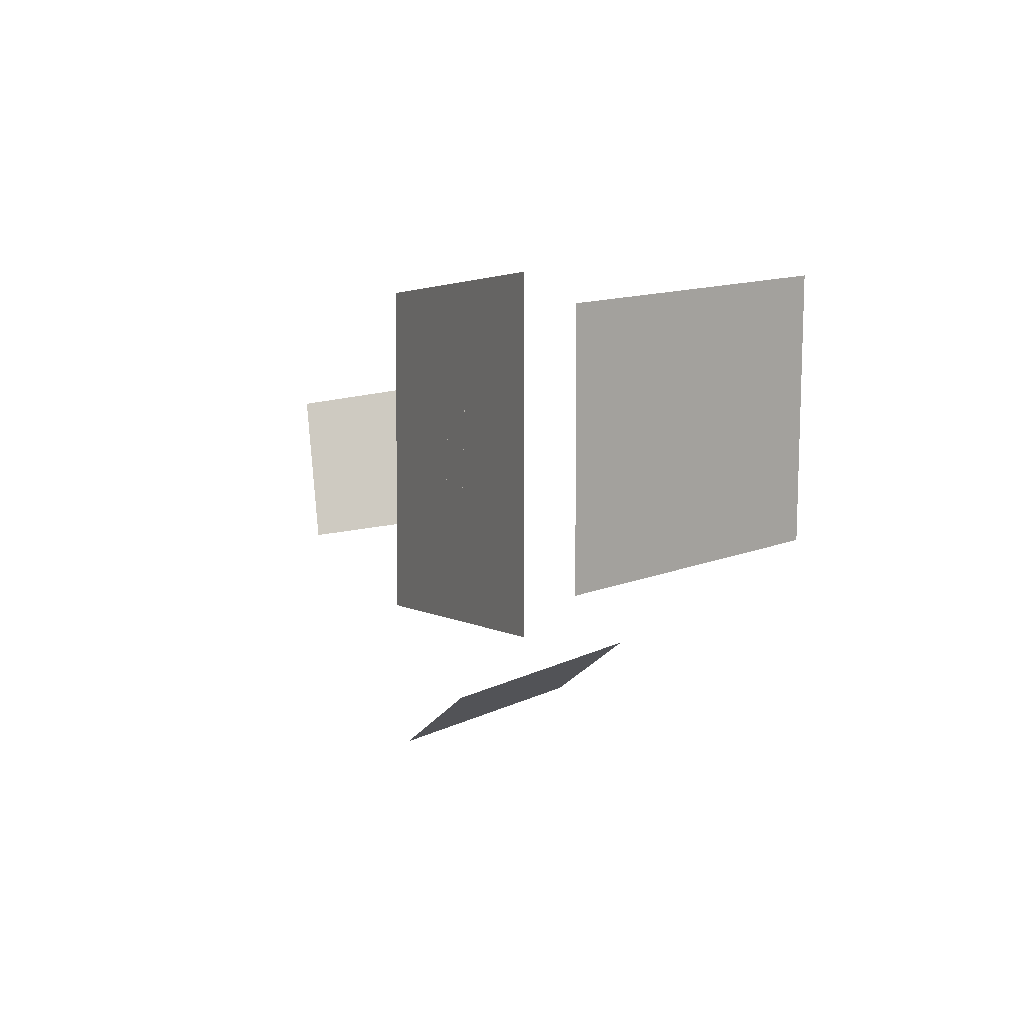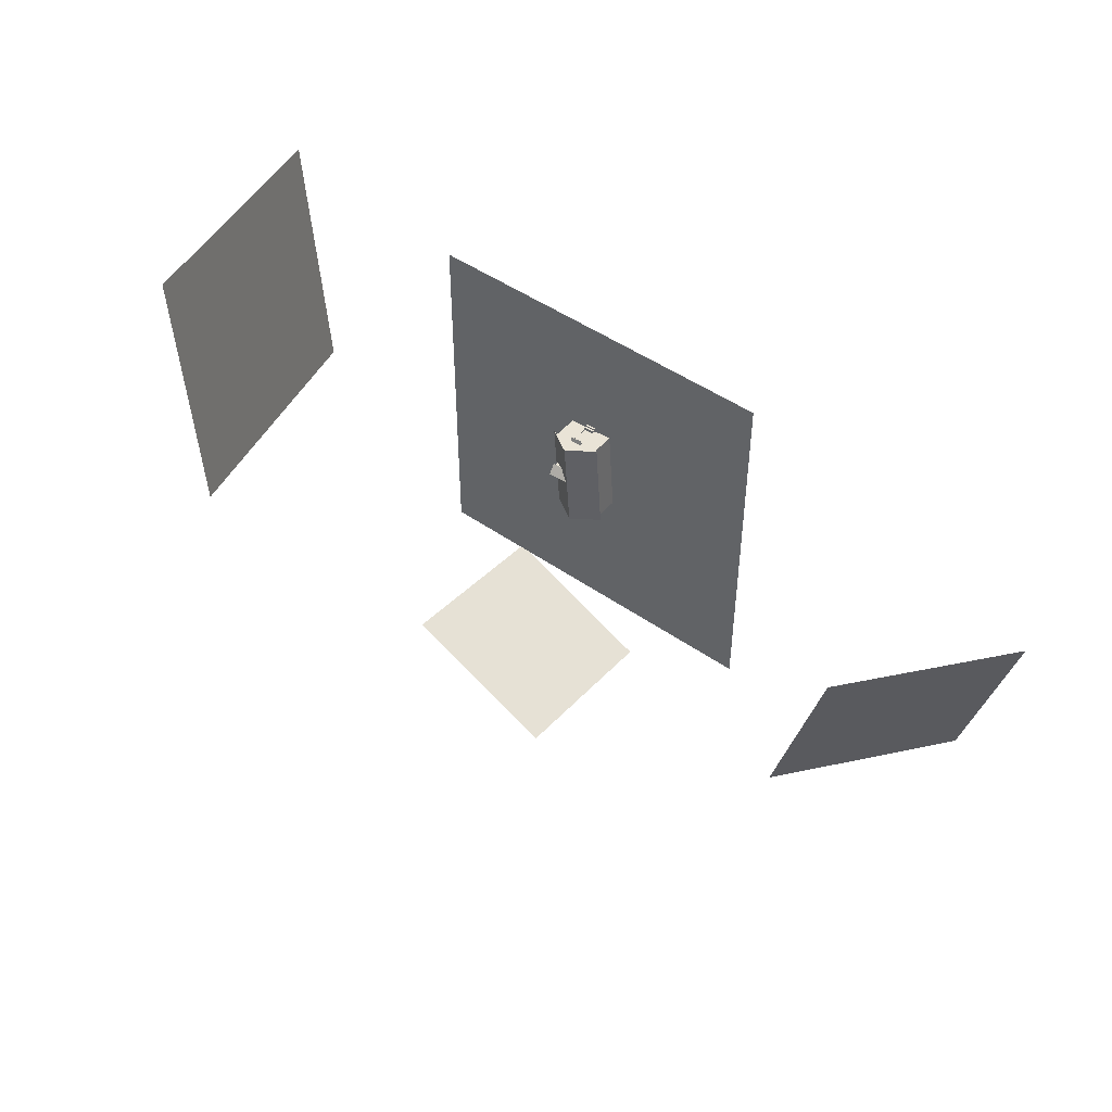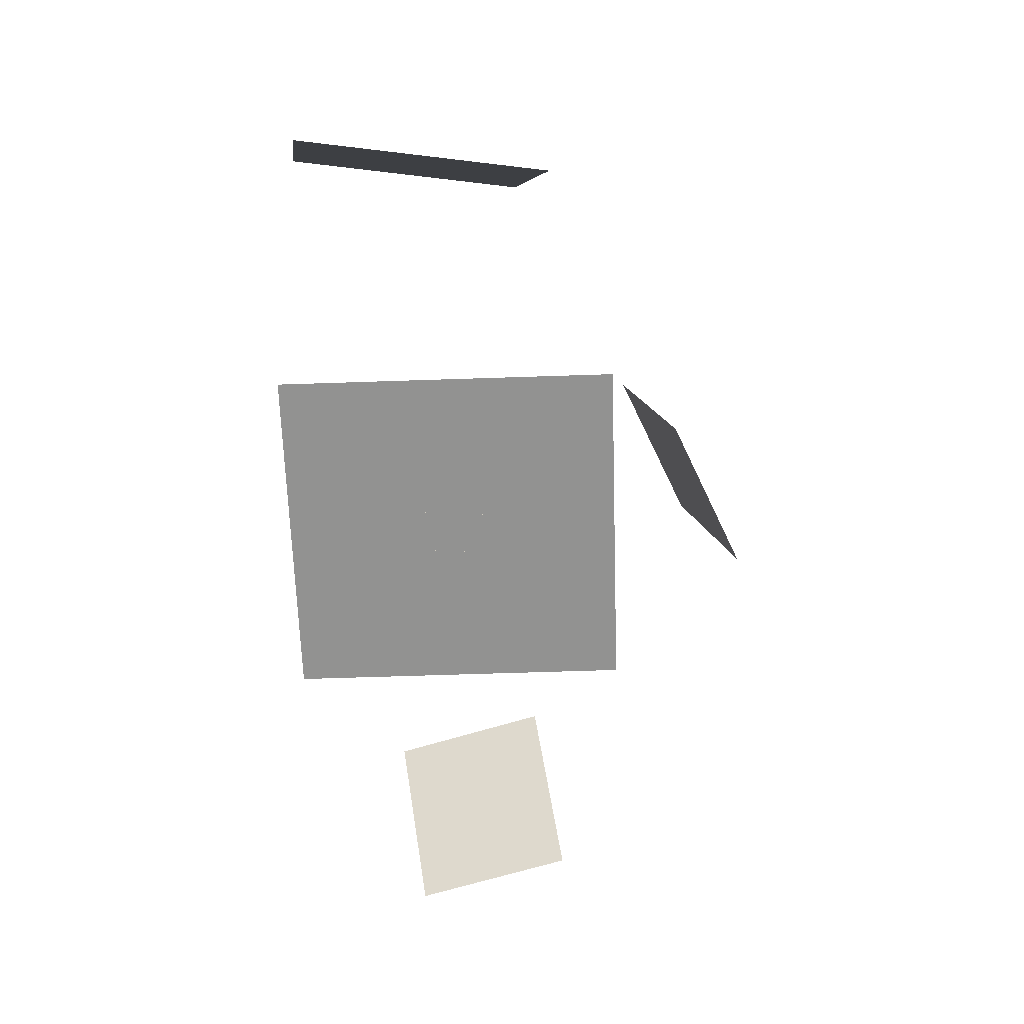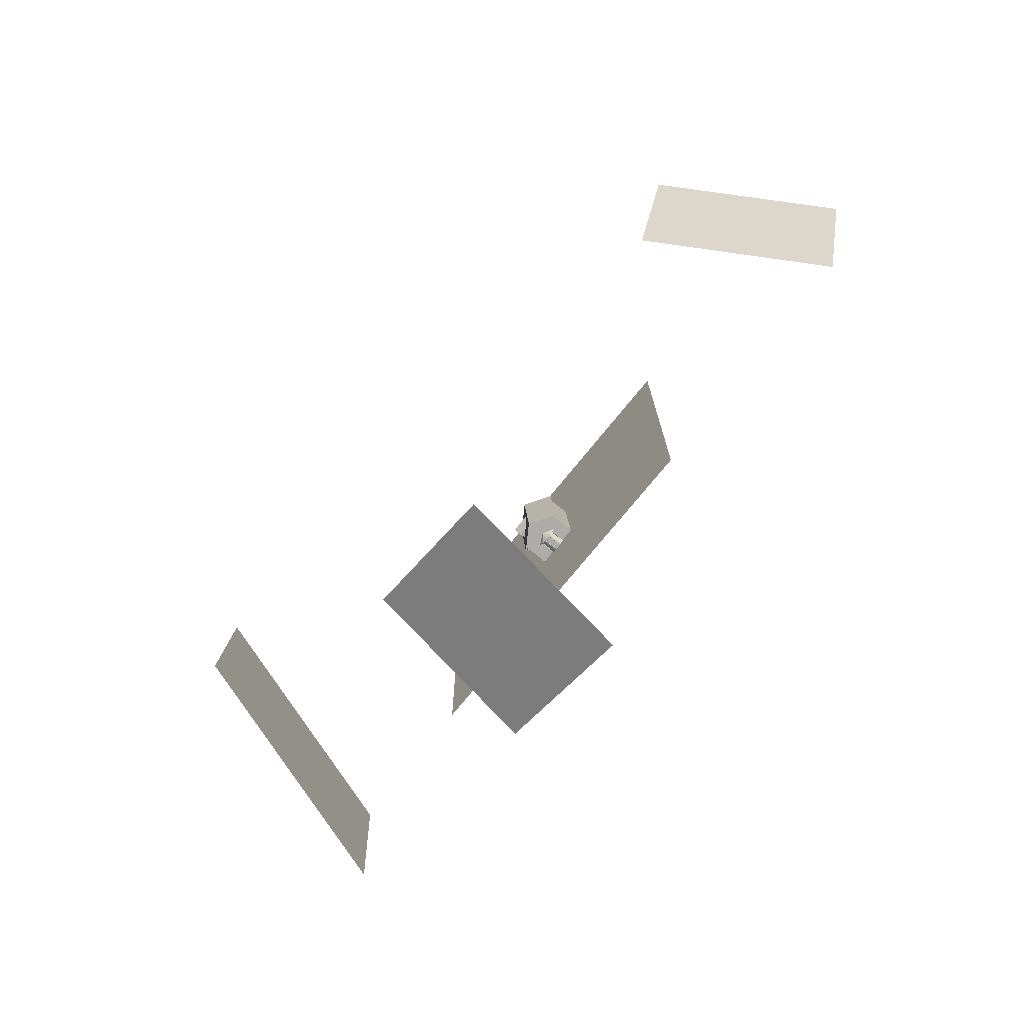
<metadata>
{"format":"obj","ext":"obj","renderer":"f3d","projection":"perspective","resolution":1024,"background":"white","views":[{"elev":2.8,"azim":-113.8,"up":"+Y"},{"elev":47.2,"azim":38.5,"up":"+Y"},{"elev":-66.3,"azim":-88.1,"up":"+Z"},{"elev":-73.2,"azim":51.2,"up":"+Y"}]}
</metadata>
<code>
o Cube_Cube.002
v 1.387 3.675 1.885
v 0.2108 -2.534 2.951
v -0.2246 3.56 2.951
v -0.6822 3.527 2.654
v 0.6602 -2.502 2.654
v -0.2469 -2.566 2.654
v -0.3406 -2.573 1.885
v 0.1181 3.584 0.01293
v -0.5886 3.534 0.01293
v -0.5886 3.534 1.885
v 0.2097 -2.534 2.951
v 0.2087 -2.534 2.951
v -0.2267 3.56 2.951
v -0.2256 3.56 2.951
v 0.4899 -2.514 2.581
v -0.07763 -2.554 2.581
v -0.5162 3.539 2.047
v 0.4873 -2.514 2.047
v -0.08086 -2.555 2.047
v -0.5886 3.534 0.2661
v 0.1181 3.584 0.2661
v 0.1181 3.584 1.885
v 0.05455 3.58 2.581
v 0.2249 3.592 2.654
v 0.05194 3.579 2.047
v 0.9341 3.643 2.185
v 1.822 -2.419 1.885
v 0.4779 3.61 0.01293
v 1.369 -2.451 2.185
v -1.422 -2.651 1.885
v 0.2077 -2.534 2.951
v -0.9641 -2.618 2.185
v -0.513 3.539 2.581
v -1.422 -2.651 0.01293
v 1.387 3.675 0.01293
v -0.3406 -2.573 0.01293
v 1.822 -2.419 0.01293
v 0.4779 3.61 0.5688
v 1.161 3.659 0.5688
v -1.632 3.459 0.5688
v -0.948 3.508 0.5688
v -0.5886 3.534 1.652
v 0.1181 3.584 1.652
v 0.7408 -2.496 1.885
v 0.4779 3.61 1.652
v 1.161 3.659 1.652
v -1.632 3.459 1.657
v -0.948 3.508 1.652
v -0.5857 3.493 0.2661
v 0.121 3.543 0.2661
v -0.5857 3.493 1.652
v 0.121 3.543 1.652
v 0.1181 3.584 0.1343
v -0.5886 3.534 0.1366
v 0.09802 3.866 0.01293
v -0.6087 3.815 0.01293
v -0.6087 3.815 0.1366
v 0.09802 3.866 0.1343
v -0.6001 3.694 0.2661
v 0.1067 3.745 0.2661
v 0.1067 3.745 0.1343
v -0.6001 3.694 0.1366
v 1.474 2.456 0.01293
v 1.735 -1.2 0.01293
v 1.474 2.456 1.652
v 1.538 1.558 1.652
v 1.671 -0.302 1.652
v 1.735 -1.2 1.652
v 1.474 2.456 1.885
v 1.538 1.558 1.885
v 1.671 -0.302 1.885
v 1.735 -1.2 1.885
v 1.474 2.456 0.5688
v 1.538 1.558 0.5688
v 1.671 -0.302 0.5688
v 1.735 -1.2 0.5688
v -1.857 3.442 1.885
v -1.857 3.442 0.01293
v -0.948 3.508 0.01293
v -1.399 3.476 2.185
v -0.2277 3.56 2.951
v 0.7408 -2.496 0.01293
v 1.538 1.558 0.01293
v 1.671 -0.302 0.01293
v -0.3406 -2.573 1.073
v 0.7408 -2.496 1.073
v -1.464 -2.07 0.01293
v -1.464 -2.07 1.529
v -1.464 -2.07 1.885
v -1.77 2.222 1.885
v -1.77 2.222 0.451
v -1.513 -1.386 1.885
v -1.77 2.222 1.529
v -1.464 -2.07 0.1896
v -1.77 2.222 0.01293
v -1.513 -1.386 0.1896
v -1.513 -1.386 0.01293
v -1.706 1.325 0.01293
v -1.706 1.325 1.529
v -1.706 1.325 1.885
v -1.706 1.325 0.451
v -1.417 -2.067 1.529
v -1.417 -2.067 0.1896
v -1.466 -1.383 1.529
v -1.466 -1.383 0.1896
v -1.513 -1.386 0.09732
v -1.464 -2.07 0.09913
v -1.513 -1.386 1.529
v -1.522 -1.257 0.09153
v -1.637 -2.083 0.01293
v -1.686 -1.399 0.01293
v -1.637 -2.083 0.09913
v -1.686 -1.399 0.09732
v -1.586 -1.391 0.1896
v -1.537 -2.075 0.1896
v -1.586 -1.391 0.09732
v -1.537 -2.075 0.09913
v -0.4962 -2.613 1.227
v 0.912 -2.522 1.227
v 0.6211 -2.855 1.227
v -0.1649 -2.906 1.227
v -0.502 -2.524 1.227
v 0.9063 -2.433 1.227
v 0.2307 -2.921 1.227
v -0.3306 -2.759 1.227
v 0.7665 -2.688 1.227
v 0.181 -2.517 1.573
v 0.228 -2.514 1.573
v 0.2183 -2.525 1.573
v 0.1921 -2.527 1.573
v 0.1808 -2.514 1.573
v 0.2278 -2.511 1.573
v 0.2053 -2.527 1.573
v 0.1866 -2.522 1.573
v 0.2232 -2.52 1.573
v 0.6687 -2.887 1.146
v -0.208 -2.943 1.146
v 0.8309 -2.701 1.146
v 0.2333 -2.961 1.146
v -0.3927 -2.78 1.146
v 0.9867 -2.417 1.146
v 0.9931 -2.515 1.146
v -0.5775 -2.617 1.146
v -0.5839 -2.518 1.146
v 0.6687 -2.887 1.176
v -0.208 -2.943 1.176
v 0.8309 -2.701 1.176
v 0.2333 -2.961 1.176
v -0.3927 -2.78 1.176
v 0.9867 -2.417 1.176
v 0.9931 -2.515 1.176
v -0.5775 -2.617 1.176
v -0.5839 -2.518 1.176
v 0.5401 -2.835 1.146
v -0.08719 -2.875 1.146
v 0.6562 -2.702 1.146
v 0.2286 -2.888 1.146
v -0.2194 -2.759 1.146
v 0.7677 -2.499 1.146
v 0.7722 -2.569 1.146
v -0.3516 -2.642 1.146
v -0.3561 -2.571 1.146
v -0.3908 -2.649 1.171
v 0.8121 -2.572 1.171
v 0.4609 -2.898 1.171
v 0.5636 -2.856 1.171
v -0.1078 -2.899 1.171
v -0.000524 -2.928 1.171
v -0.3956 -2.574 1.171
v 0.8072 -2.496 0.01474
v 0.8072 -2.496 1.171
v -0.3908 -2.649 0.306
v -0.3908 -2.649 1.035
v 0.8121 -2.572 1.035
v 0.5636 -2.856 0.306
v 0.5636 -2.856 1.035
v -0.000524 -2.928 0.306
v -0.000524 -2.928 1.035
v -0.3488 -2.623 0.3323
v -0.3488 -2.623 1.009
v 0.7673 -2.555 1.009
v 0.7673 -2.555 0.3323
v 0.437 -2.888 0.3426
v 0.5369 -2.819 0.3323
v 0.5369 -2.819 1.009
v 0.02192 -2.915 0.3426
v 0.02192 -2.915 0.9985
v 0.4609 -2.898 0.01474
v 0.2302 -2.913 1.171
v 0.4609 -2.898 0.306
v 0.4609 -2.898 1.035
v 0.437 -2.888 0.9985
v -0.1078 -2.899 0.01474
v -0.2493 -2.774 1.171
v -0.1078 -2.899 0.306
v -0.1078 -2.899 1.035
v -0.08629 -2.855 1.009
v 0.8121 -2.572 0.01474
v 0.6879 -2.714 1.171
v 0.8121 -2.572 0.306
v -0.3908 -2.649 0.01474
v 0.5636 -2.856 0.01474
v -0.000525 -2.928 0.01474
v -0.3956 -2.574 0.01474
v -0.08629 -2.855 0.3323
v -1.385 -2.145 1.593
v -1.392 -2.146 1.613
v -1.719 -2.169 1.477
v -1.725 -2.17 1.496
v -1.445 -1.31 1.593
v -1.451 -1.31 1.613
v -1.778 -1.333 1.477
v -1.785 -1.334 1.496
v -1.775 -1.378 1.477
v -1.722 -2.124 1.477
v -1.729 -2.125 1.496
v -1.782 -1.379 1.496
v -1.388 -2.101 1.593
v -1.441 -1.354 1.593
v -1.448 -1.355 1.613
v -1.395 -2.101 1.613
v -1.67 -2.166 1.494
v -1.677 -2.166 1.513
v -1.73 -1.33 1.494
v -1.737 -1.33 1.513
v -1.733 -1.375 1.513
v -1.68 -2.122 1.513
v -1.673 -2.121 1.494
v -1.727 -1.375 1.494
v -1.445 -2.15 1.43
v -1.423 -2.148 1.5
v -1.48 -1.357 1.5
v -1.483 -1.312 1.5
v -1.427 -2.103 1.5
v -1.449 -2.105 1.43
v -1.502 -1.359 1.43
v -1.505 -1.314 1.43
v -0.6504 3.452 1.74
v -0.6509 3.458 1.759
v -0.6742 3.785 1.623
v -0.6747 3.792 1.643
v 0.1854 3.511 1.74
v 0.1849 3.518 1.759
v 0.1616 3.845 1.623
v 0.1611 3.852 1.643
v 0.1169 3.842 1.623
v -0.6295 3.789 1.623
v -0.63 3.795 1.643
v 0.1164 3.849 1.643
v -0.6057 3.455 1.74
v 0.1408 3.508 1.74
v 0.1403 3.515 1.759
v -0.6062 3.462 1.759
v -0.6708 3.737 1.64
v -0.6712 3.744 1.66
v 0.165 3.797 1.64
v 0.1646 3.804 1.66
v 0.1199 3.8 1.66
v -0.6266 3.747 1.66
v -0.6261 3.74 1.64
v 0.1204 3.793 1.64
v -0.6547 3.512 1.577
v -0.6531 3.49 1.647
v 0.138 3.547 1.647
v 0.1827 3.55 1.647
v -0.6085 3.493 1.647
v -0.61 3.515 1.577
v 0.1364 3.569 1.577
v 0.1811 3.572 1.577
v -1.362 0.07283 1.957
v -1.521 0.06141 1.957
v -1.557 0.5596 2.844
v -1.433 1.069 1.957
v -1.593 1.058 1.957
v -0.6027 0.127 2.427
v -1.521 0.06141 2.427
v -1.593 1.058 2.427
v -0.6739 1.123 2.427
v -0.1372 0.661 2.871
v -1.557 0.5596 2.871
v -1.593 1.058 2.454
v -0.6739 1.123 2.454
v -1.632 0.5542 2.844
v -1.596 0.05606 2.427
v -1.668 1.052 2.427
v -1.632 0.5542 2.871
v -1.596 0.05606 2.454
v -1.668 1.052 2.454
v -1.599 1.151 2.347
v -0.7891 1.209 2.347
v -0.7046 0.02621 2.347
v -1.515 -0.03167 2.347
v -1.599 1.151 2.374
v -0.7891 1.209 2.374
v -0.7046 0.02621 2.374
v -1.515 -0.03167 2.374
v -1.674 1.145 2.374
v -1.674 1.145 2.347
v -1.59 -0.03703 2.374
v -1.59 -0.03703 2.347
v -1.521 0.06141 1.957
v -1.557 0.5586 2.844
v -1.593 1.058 1.957
v -1.557 0.5606 2.844
v -1.521 0.06141 2.427
v -1.593 1.058 2.427
v -1.569 0.7256 1.957
v -1.545 0.3935 1.957
v -1.557 0.5593 2.844
v -1.557 0.5599 2.844
v -1.543 0.3709 2.233
v -1.57 0.7482 2.233
v -1.539 0.31 2.635
v -1.575 0.8091 2.635
v -1.543 0.3703 2.585
v -1.57 0.7489 2.585
v -0.6027 0.127 2.454
v -0.1372 0.661 2.871
v -1.557 0.5596 2.871
v -1.521 0.06141 2.454
v -1.632 0.5542 2.871
v -1.596 0.05606 2.454
v -0.7046 0.02621 2.374
v -1.515 -0.03167 2.374
v -1.59 -0.03703 2.374
v 2.077 -2.594 1.771
v -1.642 -2.859 1.771
v 1.615 3.881 1.771
v -2.104 3.616 1.771
v 0.2177 -2.726 2.972
v -0.2449 3.749 2.972
v 2.03 -2.597 1.741
v -1.594 -2.856 1.741
v 1.567 3.878 1.741
v -2.057 3.619 1.741
v 0.2177 -2.726 2.929
v -0.2449 3.749 2.929
f 68 72 27
f 7 32 30
f 44 19 7
f 22 17 25
f 19 6 32
f 16 31 6
f 15 12 16
f 23 13 14
f 48 10 42
f 10 43 42
f 54 56 9
f 79 20 54
f 8 53 28
f 23 3 24
f 25 24 26
f 22 26 1
f 44 29 18
f 18 5 15
f 15 2 11
f 43 22 45
f 45 1 46
f 77 48 47
f 10 80 17
f 17 4 33
f 33 81 13
f 40 79 78
f 28 39 35
f 21 38 28
f 79 41 20
f 64 76 37
f 85 34 36
f 77 40 78
f 43 38 21
f 37 86 82
f 42 49 20
f 41 42 20
f 76 27 37
f 39 1 35
f 25 33 23
f 51 50 49
f 43 51 42
f 21 52 43
f 20 50 21
f 20 62 54
f 54 9 79
f 28 53 21
f 56 58 55
f 8 58 53
f 53 57 54
f 62 60 61
f 21 59 20
f 53 60 21
f 1 73 35
f 66 75 74
f 35 73 63
f 73 83 63
f 74 84 83
f 84 76 64
f 1 69 65
f 69 66 65
f 70 67 66
f 71 68 67
f 74 65 66
f 76 67 68
f 86 7 85
f 30 85 7
f 86 27 44
f 104 88 108
f 109 96 108
f 98 109 101
f 91 77 78
f 34 88 94
f 78 95 91
f 98 91 95
f 88 92 108
f 77 93 90
f 99 90 93
f 88 30 89
f 101 93 91
f 97 113 106
f 98 97 109
f 87 34 107
f 103 104 105
f 102 94 88
f 94 105 96
f 105 108 96
f 106 114 96
f 34 94 107
f 108 100 99
f 101 108 99
f 106 96 109
f 97 106 109
f 110 113 111
f 107 110 87
f 113 107 106
f 117 114 116
f 94 117 107
f 114 94 96
f 45 39 38
f 40 48 41
f 16 18 15
f 126 145 147
f 119 147 151
f 118 149 125
f 124 129 133
f 121 134 125
f 125 127 118
f 123 128 119
f 120 135 129
f 126 128 135
f 122 127 131
f 124 130 121
f 137 149 140
f 140 152 143
f 141 151 142
f 138 145 136
f 142 147 138
f 143 153 144
f 139 146 137
f 136 148 139
f 121 148 124
f 125 146 121
f 123 151 150
f 122 152 118
f 120 148 145
f 140 161 158
f 142 159 141
f 136 156 138
f 139 155 157
f 138 160 142
f 143 162 161
f 137 158 155
f 139 154 136
f 194 173 196
f 163 204 201
f 178 192 191
f 199 176 174
f 188 165 191
f 193 167 196
f 189 178 191
f 196 205 193
f 196 180 197
f 174 182 198
f 191 183 188
f 176 181 174
f 190 186 177
f 165 189 191
f 188 177 203
f 195 179 172
f 193 172 201
f 167 194 196
f 198 175 202
f 164 199 174
f 175 182 184
f 176 184 185
f 178 186 187
f 163 201 173
f 168 203 178
f 173 179 180
f 198 171 164
f 193 168 167
f 188 166 165
f 166 202 176
f 192 186 183
f 197 179 205
f 181 184 182
f 223 208 222
f 217 212 214
f 224 211 210
f 227 207 221
f 226 211 225
f 226 221 220
f 229 232 219
f 229 218 228
f 209 215 208
f 216 214 215
f 214 228 215
f 215 222 208
f 216 226 217
f 217 225 213
f 216 223 227
f 212 229 214
f 213 224 212
f 207 222 206
f 224 236 229
f 224 233 237
f 222 235 230
f 222 231 206
f 228 234 235
f 254 241 240
f 249 244 246
f 257 242 256
f 259 239 253
f 258 243 257
f 259 252 258
f 261 264 251
f 261 250 260
f 241 247 240
f 248 246 247
f 246 260 247
f 247 254 240
f 248 258 249
f 249 257 245
f 241 259 248
f 244 261 246
f 245 256 244
f 238 255 254
f 261 269 268
f 256 265 269
f 260 262 254
f 254 263 238
f 260 266 267
f 277 273 274
f 270 276 271
f 280 282 281
f 277 290 278
f 283 288 285
f 283 287 286
f 272 284 283
f 281 286 280
f 272 285 277
f 291 296 292
f 289 294 290
f 289 297 293
f 296 300 292
f 285 297 298
f 284 292 300
f 284 299 287
f 281 297 288
f 276 291 292
f 281 294 293
f 277 298 289
f 316 304 314
f 312 303 307
f 301 311 308
f 311 307 308
f 302 315 313
f 315 310 316
f 305 315 311
f 316 306 312
f 311 316 312
f 317 319 320
f 322 324 320
f 319 322 320
f 320 323 317
f 328 330 326
f 327 331 329
f 332 337 334
f 337 333 335
f 329 333 327
f 326 334 328
f 329 337 335
f 327 336 330
f 326 336 332
f 328 337 331
f 7 19 32
f 44 18 19
f 22 10 17
f 19 16 6
f 16 12 31
f 15 11 12
f 23 33 13
f 10 22 43
f 54 57 56
f 23 14 3
f 25 23 24
f 22 25 26
f 44 27 29
f 18 29 5
f 15 5 2
f 45 22 1
f 77 10 48
f 10 77 80
f 17 80 4
f 33 4 81
f 40 41 79
f 28 38 39
f 85 30 34
f 77 47 40
f 43 45 38
f 37 27 86
f 42 51 49
f 41 48 42
f 76 68 27
f 39 46 1
f 25 17 33
f 51 52 50
f 43 52 51
f 21 50 52
f 20 49 50
f 20 59 62
f 56 57 58
f 8 55 58
f 53 58 57
f 62 59 60
f 21 60 59
f 53 61 60
f 1 65 73
f 66 67 75
f 73 74 83
f 74 75 84
f 84 75 76
f 69 70 66
f 70 71 67
f 71 72 68
f 74 73 65
f 76 75 67
f 86 44 7
f 104 102 88
f 91 93 77
f 34 30 88
f 98 101 91
f 88 89 92
f 99 100 90
f 101 99 93
f 97 111 113
f 103 102 104
f 102 103 94
f 94 103 105
f 105 104 108
f 106 116 114
f 108 92 100
f 101 109 108
f 110 112 113
f 107 112 110
f 113 112 107
f 117 115 114
f 94 115 117
f 114 115 94
f 45 46 39
f 40 47 48
f 16 19 18
f 126 120 145
f 119 126 147
f 118 152 149
f 124 120 129
f 121 130 134
f 125 134 127
f 123 132 128
f 120 126 135
f 126 119 128
f 122 118 127
f 124 133 130
f 137 146 149
f 140 149 152
f 141 150 151
f 138 147 145
f 142 151 147
f 143 152 153
f 139 148 146
f 136 145 148
f 121 146 148
f 125 149 146
f 123 119 151
f 122 153 152
f 120 124 148
f 140 143 161
f 142 160 159
f 136 154 156
f 139 137 155
f 138 156 160
f 143 144 162
f 137 140 158
f 139 157 154
f 194 163 173
f 163 169 204
f 178 187 192
f 199 166 176
f 189 168 178
f 196 197 205
f 196 173 180
f 174 181 182
f 191 192 183
f 176 185 181
f 190 183 186
f 188 190 177
f 195 205 179
f 193 195 172
f 198 200 175
f 175 200 182
f 176 202 184
f 178 203 186
f 173 201 179
f 198 170 171
f 193 203 168
f 188 202 166
f 192 187 186
f 197 180 179
f 181 185 184
f 223 209 208
f 217 213 212
f 224 225 211
f 227 223 207
f 226 220 211
f 226 227 221
f 229 236 232
f 229 219 218
f 209 216 215
f 216 217 214
f 214 229 228
f 215 228 222
f 216 227 226
f 217 226 225
f 216 209 223
f 212 224 229
f 213 225 224
f 207 223 222
f 224 237 236
f 224 210 233
f 222 228 235
f 222 230 231
f 228 218 234
f 254 255 241
f 249 245 244
f 257 243 242
f 259 255 239
f 258 252 243
f 259 253 252
f 261 268 264
f 261 251 250
f 241 248 247
f 248 249 246
f 246 261 260
f 247 260 254
f 248 259 258
f 249 258 257
f 241 255 259
f 244 256 261
f 245 257 256
f 238 239 255
f 261 256 269
f 256 242 265
f 260 267 262
f 254 262 263
f 260 250 266
f 277 278 273
f 270 275 276
f 280 279 282
f 277 289 290
f 283 286 288
f 283 284 287
f 272 276 284
f 281 288 286
f 272 283 285
f 291 295 296
f 289 293 294
f 289 298 297
f 296 299 300
f 285 288 297
f 284 276 292
f 284 300 299
f 281 293 297
f 276 275 291
f 281 282 294
f 277 285 298
f 316 310 304
f 312 306 303
f 301 305 311
f 311 312 307
f 302 309 315
f 315 309 310
f 305 313 315
f 316 314 306
f 311 315 316
f 317 318 319
f 322 325 324
f 319 321 322
f 320 324 323
f 328 331 330
f 327 330 331
f 332 336 337
f 337 336 333
f 329 335 333
f 326 332 334
f 329 331 337
f 327 333 336
f 326 330 336
f 328 334 337
o ground_Plane.004
v -12.74 12.74 0.01566
v -12.74 -12.74 0.01566
v 12.74 12.74 0.01566
v 12.74 -12.74 0.01566
f 339 340 338
f 339 341 340
o light_1_Plane.002
v -8.289 -14.04 9.883
v -9.453 -17.25 -3.408
v 2.734 -18.85 10.08
v 1.57 -22.05 -3.216
f 343 344 342
f 343 345 344
o light_2_Plane.001
v 23.09 -5.939 10.82
v 30.44 -7.948 -0.9082
v 26.35 5.878 10.84
v 33.7 3.869 -0.8901
f 347 348 346
f 347 349 348
o light_3_Plane.003
v -29.45 -8.27 -4.054
v -23.59 -5.681 15.42
v -32.5 9.376 -5.482
v -26.64 11.96 13.99
f 351 352 350
f 351 353 352

</code>
